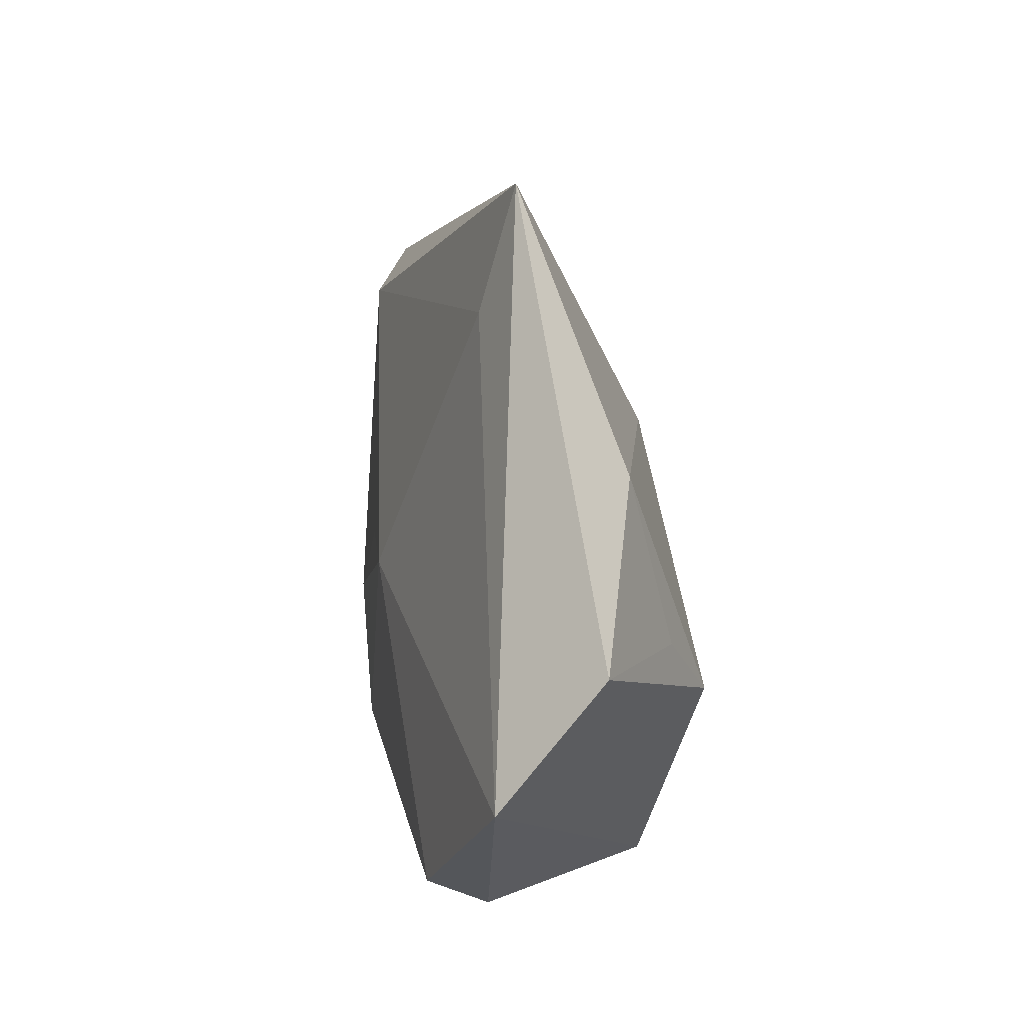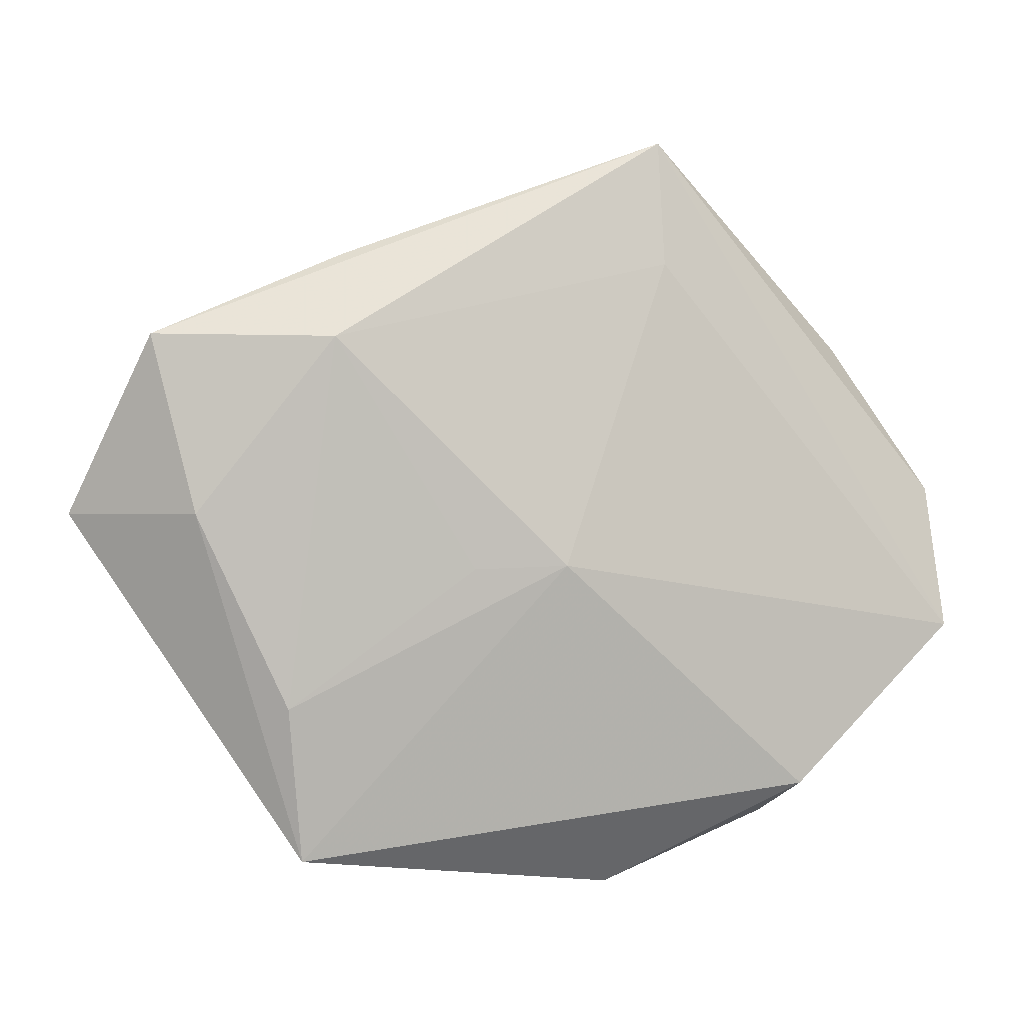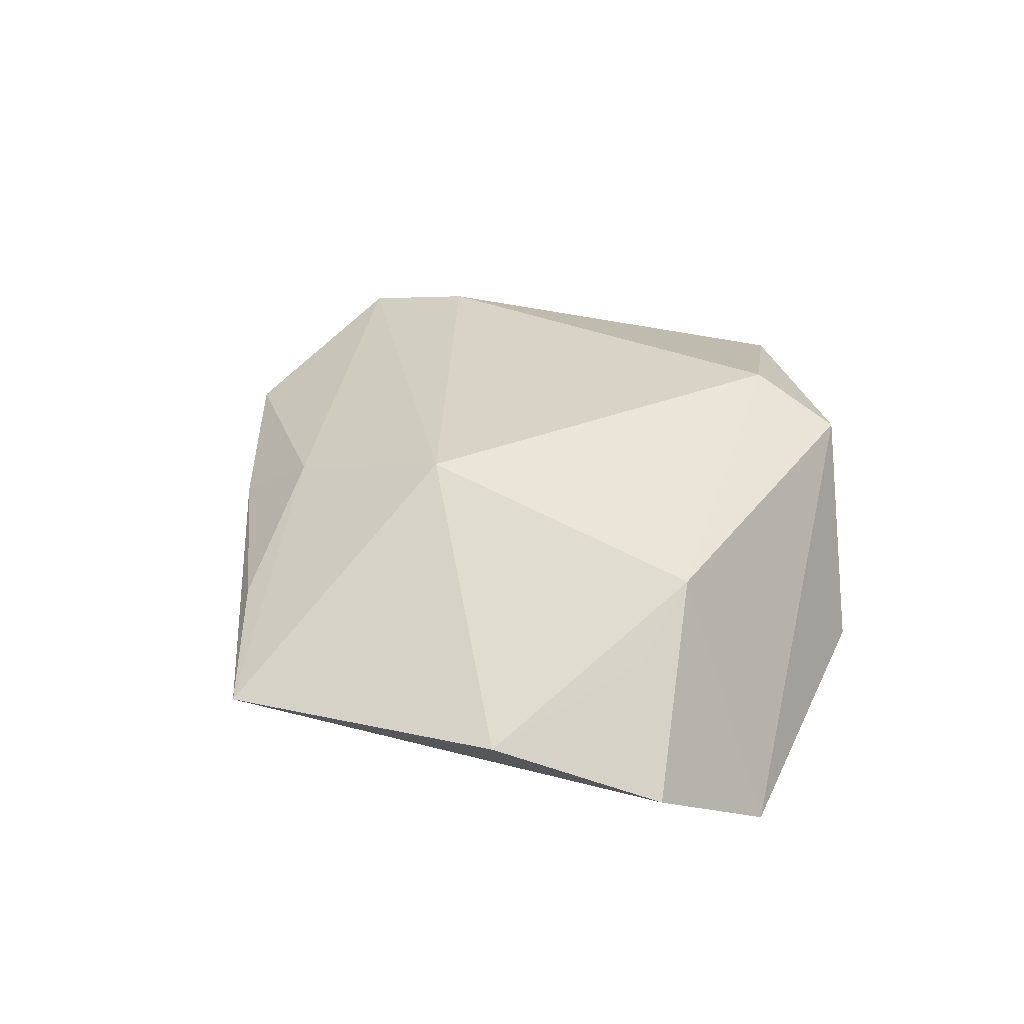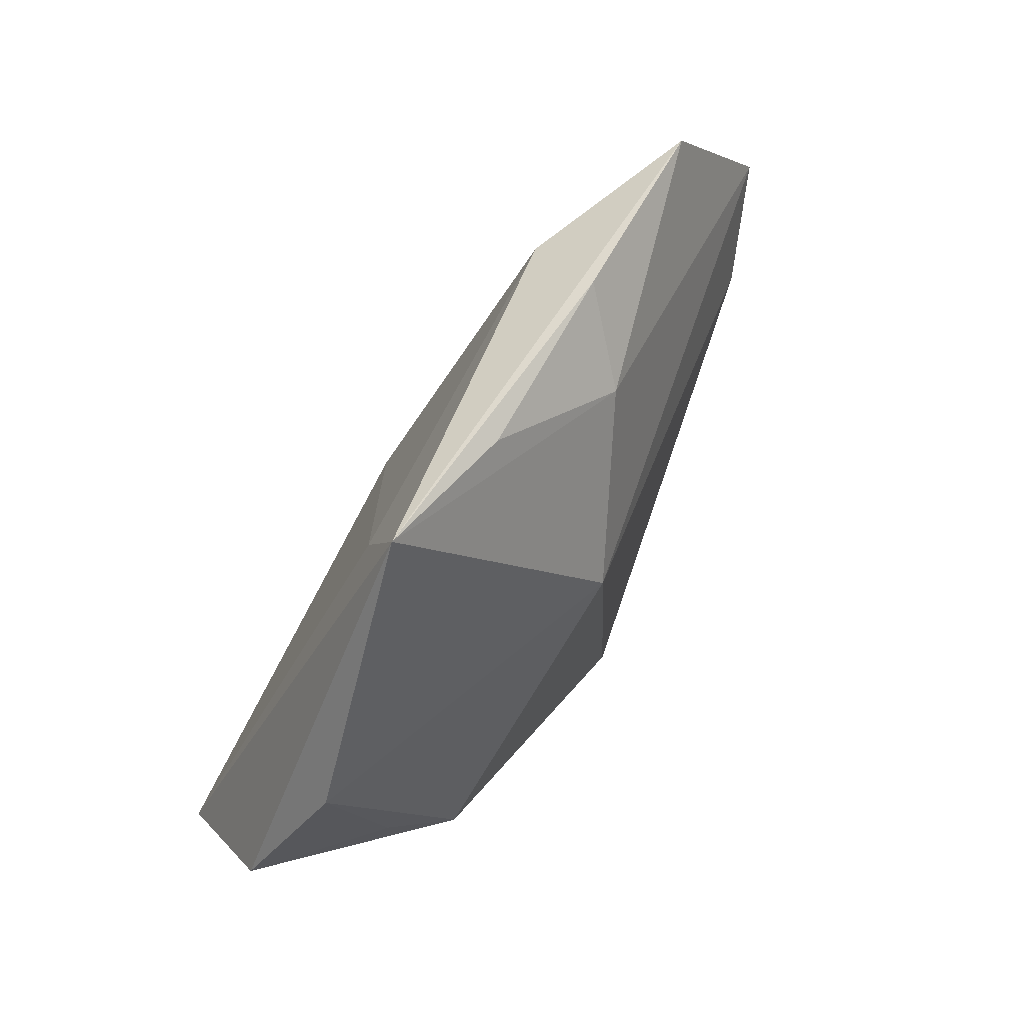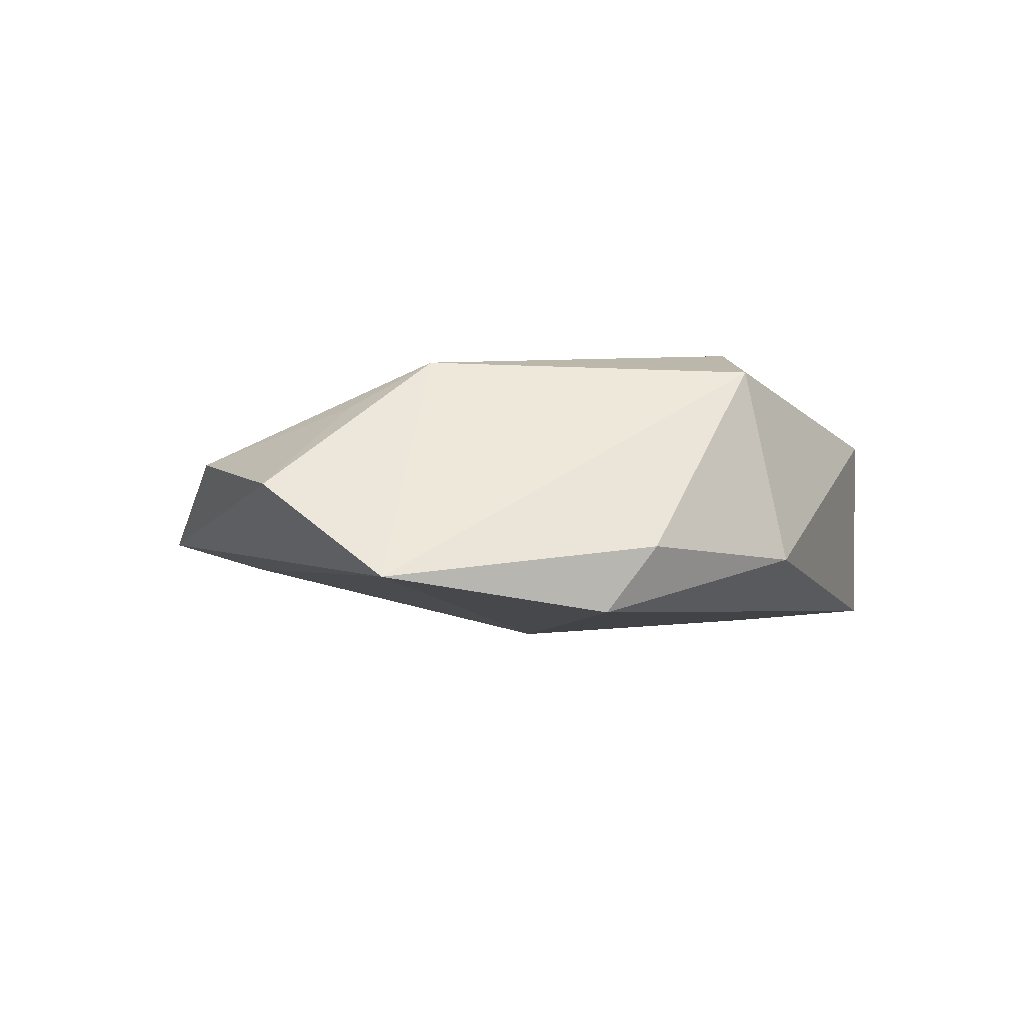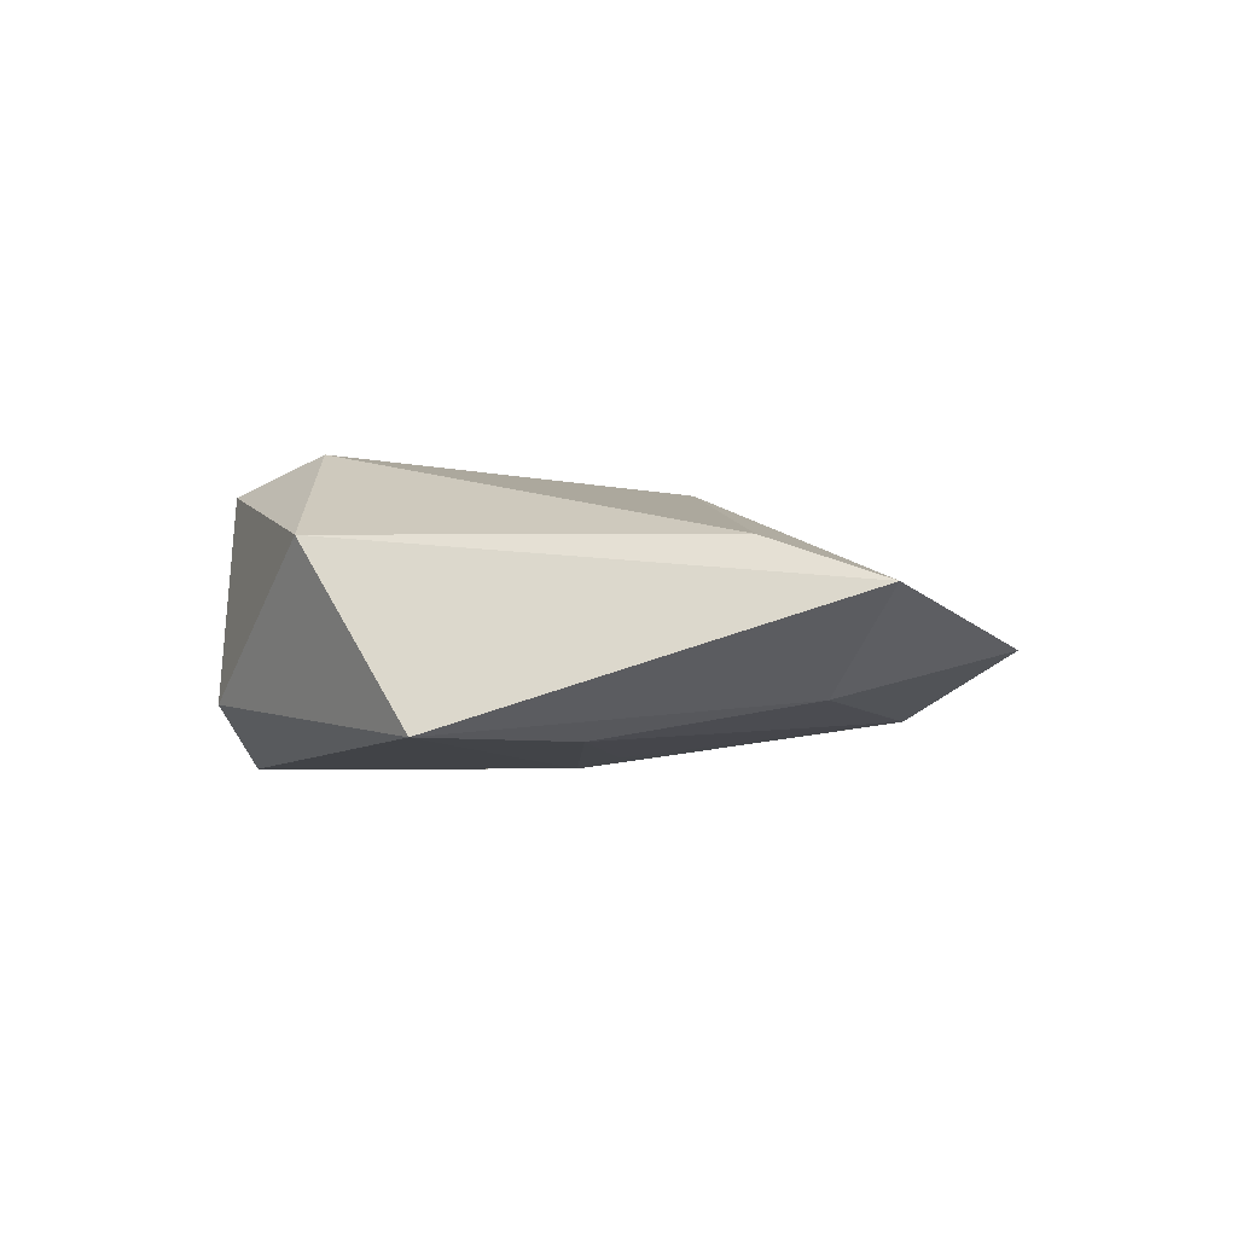
<metadata>
{"format":"obj","ext":"obj","renderer":"f3d","projection":"perspective","resolution":1024,"background":"white","views":[{"elev":20.5,"azim":-103.4,"up":"+Y"},{"elev":8.0,"azim":166.2,"up":"+Y"},{"elev":40.6,"azim":-111.3,"up":"+Z"},{"elev":78.1,"azim":-57.6,"up":"+Y"},{"elev":-7.5,"azim":-59.1,"up":"+Z"},{"elev":-2.4,"azim":61.4,"up":"+Z"}]}
</metadata>
<code>
v -0.01468 0.03703 -0.006307
v -0.04909 -0.007024 -0.01255
v -0.01499 0.05131 -0.002186
v 0.001188 0.04461 0.0003245
v -0.0382 0.005541 0.009496
v 0.05554 0.008034 0.003102
v -0.001438 0.01868 0.01629
v 0.032 -0.01342 -0.01227
v -0.006945 -0.03773 -0.00845
v -0.03274 -0.002734 0.01518
v -0.0002295 0.002633 -0.01564
v 0.04488 -0.001401 0.007951
v -0.002216 -0.02744 0.01884
v 0.0306 -0.03174 -0.01176
v -0.01076 -0.03441 0.01449
v 0.01039 0.002405 -0.01426
v -0.02681 -0.03018 -0.008284
v -0.0293 -0.02494 -0.01591
v 0.04601 0.02947 -0.002962
v 0.01626 -0.03796 0.008461
v 0.01564 0.03206 0.006761
v -0.04019 0.02574 0.00385
v 0.04179 0.009048 -0.008113
v -0.05121 0.008236 -0.001186
v 0.02339 0.03836 -0.001322
v 0.02577 0.02933 -0.0103
f 13 10 15
f 15 10 2
f 14 9 18
f 2 11 18
f 18 11 14
f 21 6 19
f 14 11 8
f 2 3 1
f 1 11 2
f 26 3 19
f 26 1 3
f 11 1 26
f 20 9 14
f 20 15 9
f 13 15 20
f 14 6 20
f 9 15 17
f 17 18 9
f 17 15 2
f 2 18 17
f 19 3 25
f 25 21 19
f 7 21 3
f 3 22 7
f 7 22 10
f 7 10 13
f 6 21 7
f 23 26 19
f 8 26 23
f 19 6 23
f 23 6 14
f 14 8 23
f 16 8 11
f 11 26 16
f 16 26 8
f 24 3 2
f 24 22 3
f 2 10 24
f 3 21 4
f 4 25 3
f 21 25 4
f 12 7 13
f 6 7 12
f 13 20 12
f 12 20 6
f 10 22 5
f 5 24 10
f 22 24 5

</code>
